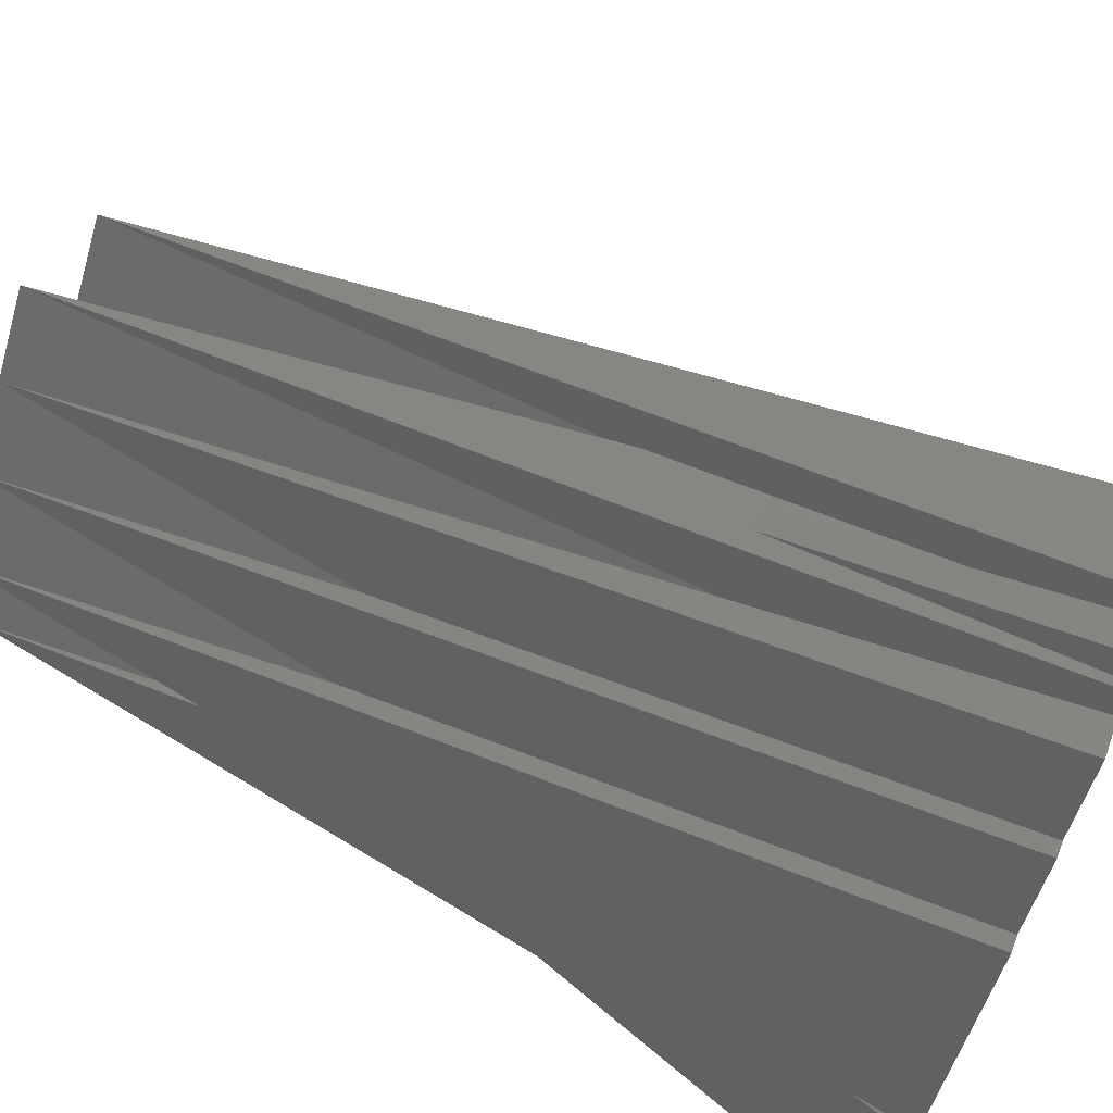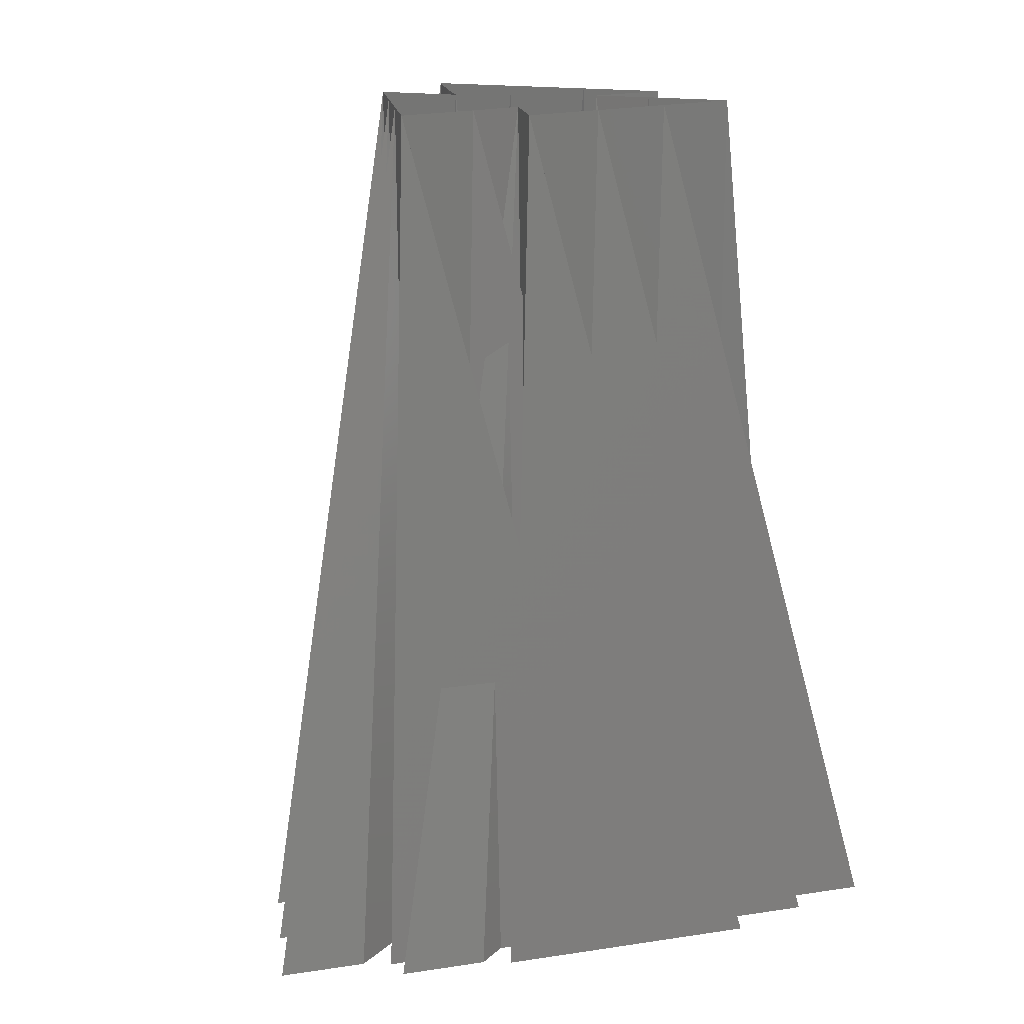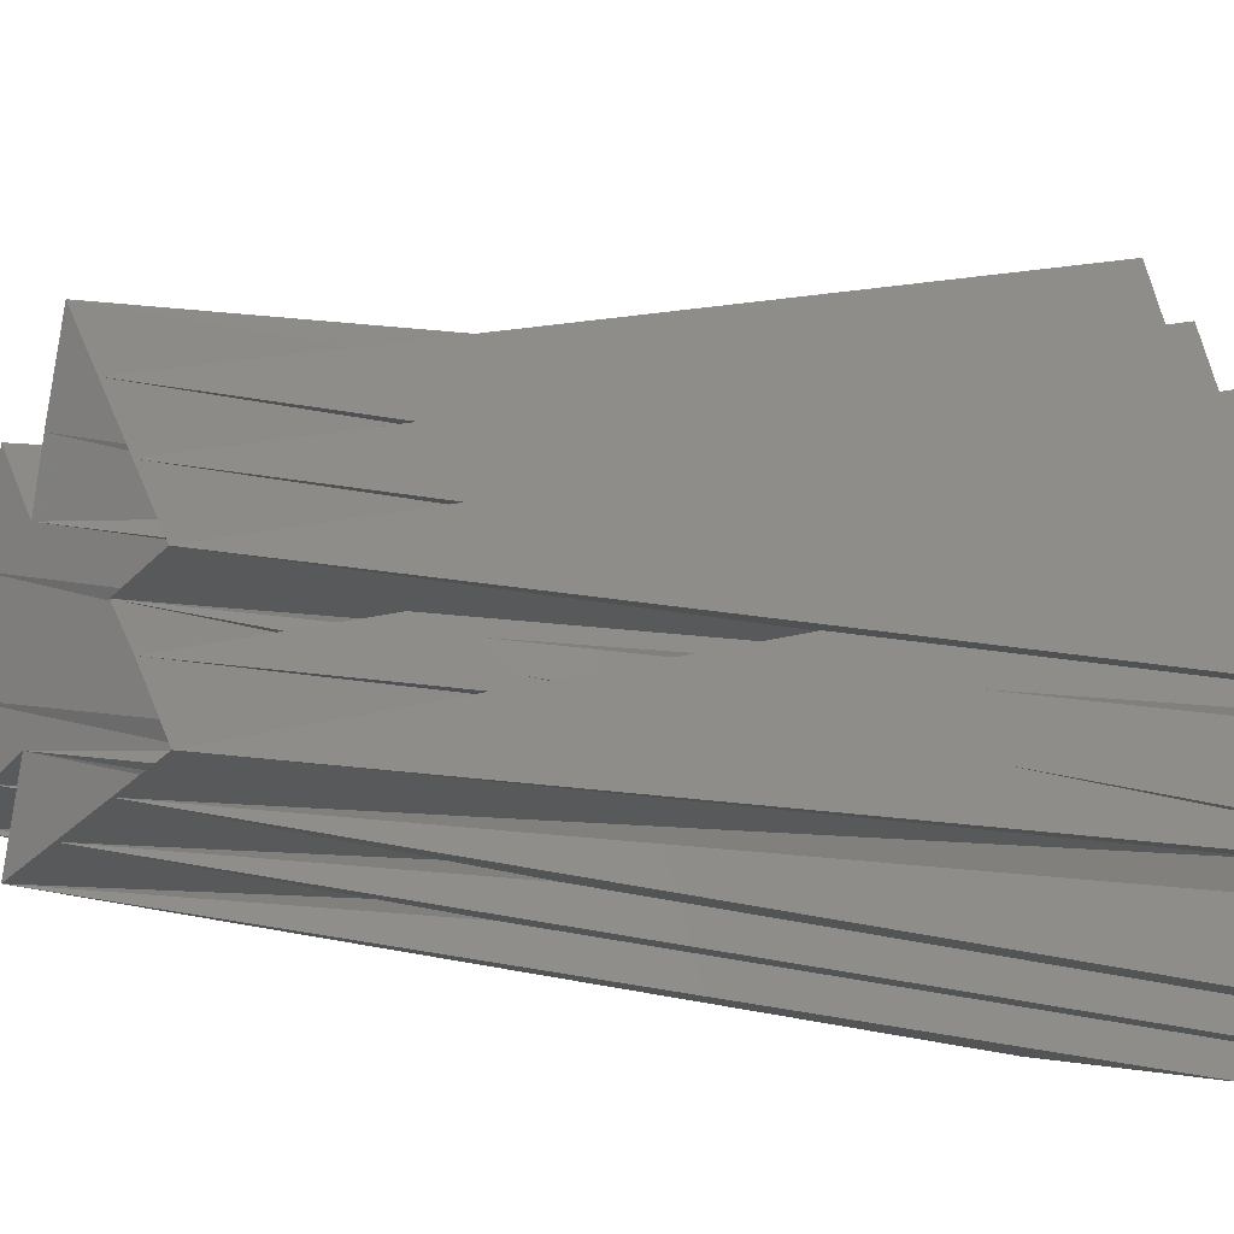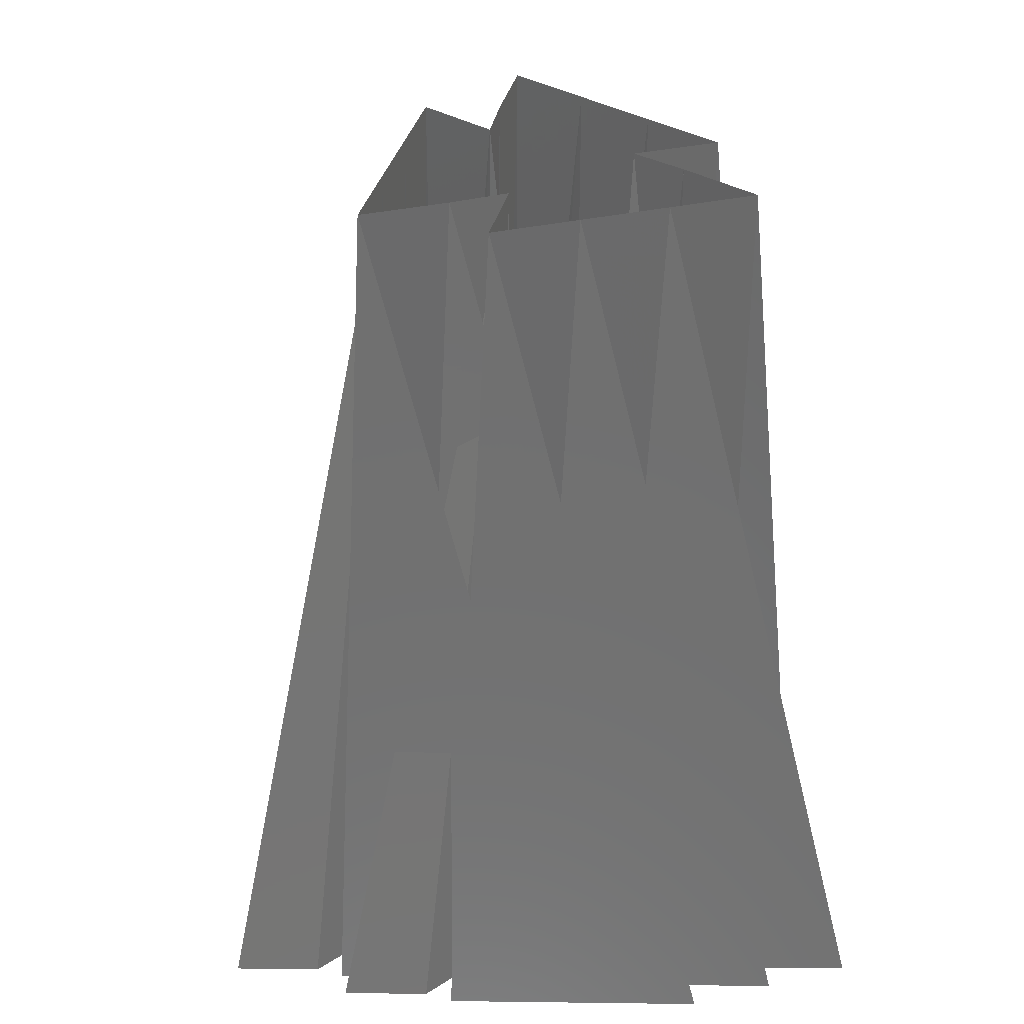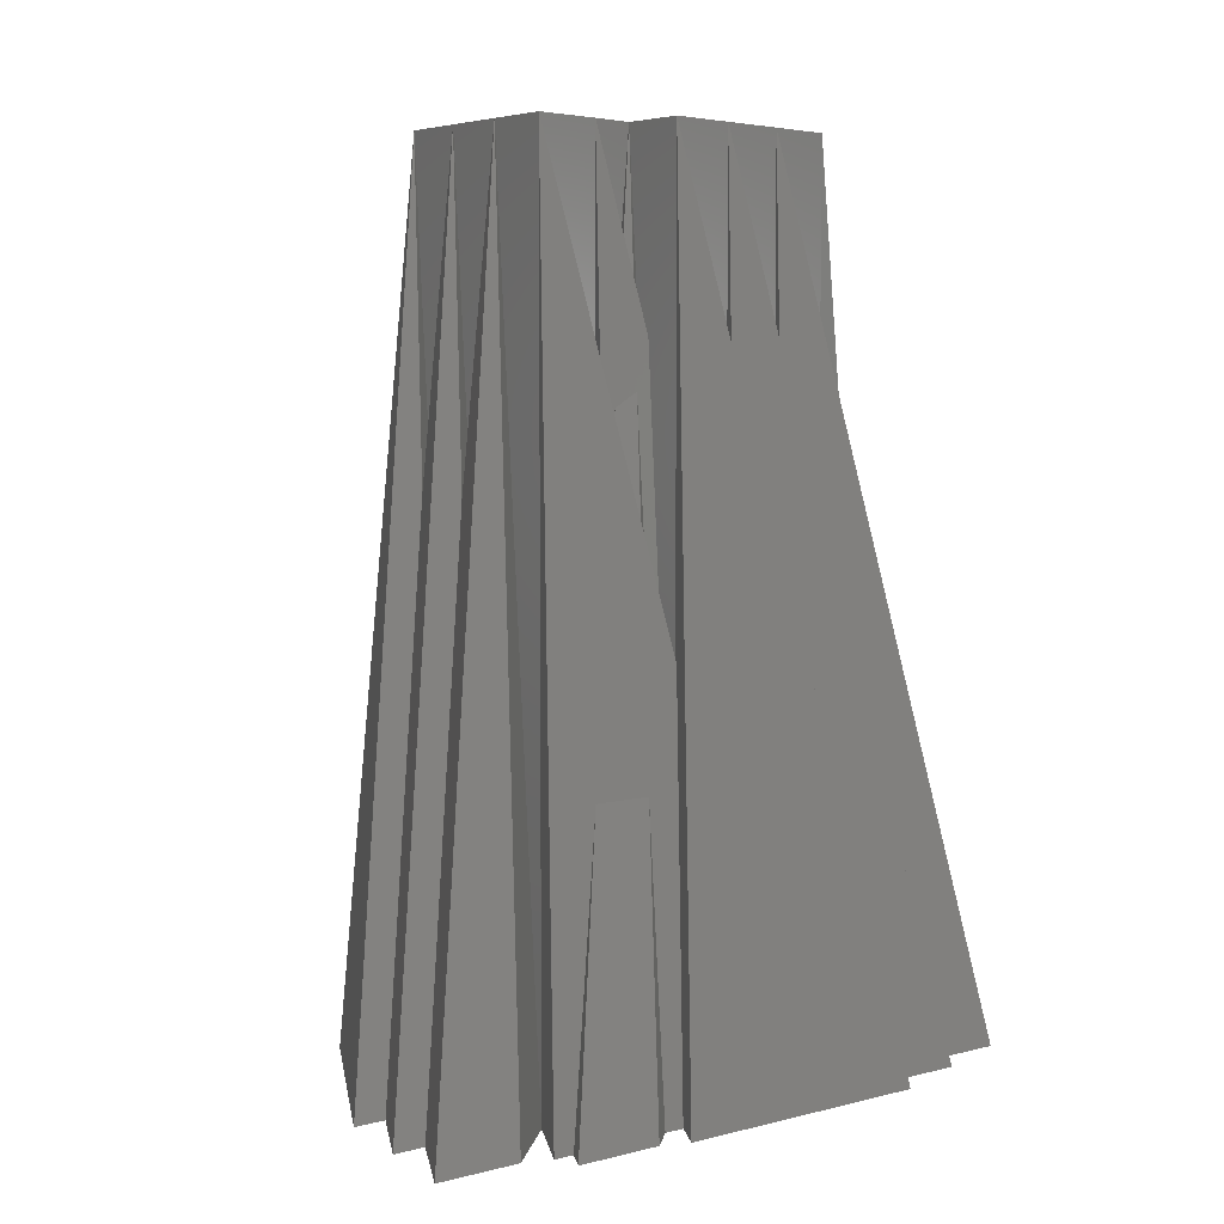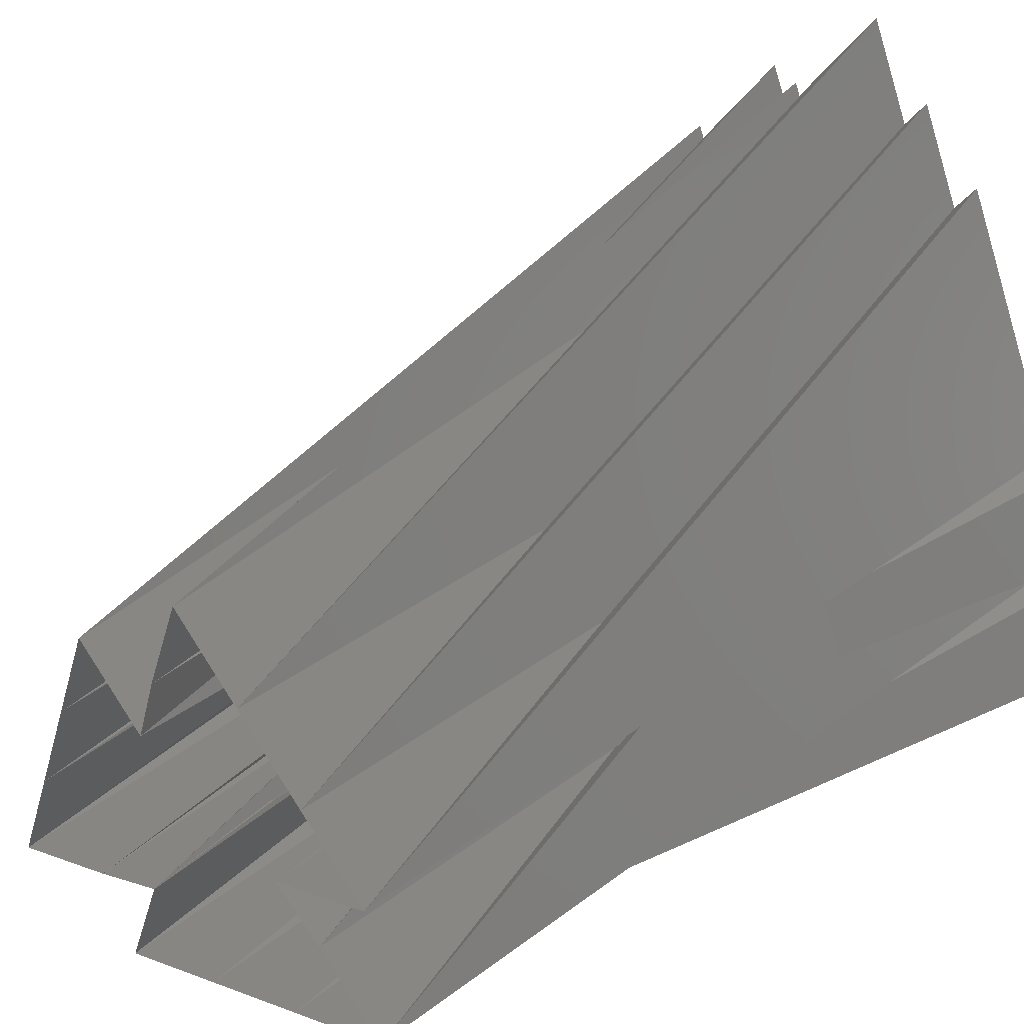
<metadata>
{"format":"stl","ext":"stl","renderer":"f3d","projection":"perspective","resolution":1024,"background":"white","views":[{"elev":71.2,"azim":115.3,"up":"+Y"},{"elev":15.6,"azim":-146.2,"up":"+Z"},{"elev":-12.0,"azim":58.1,"up":"+Y"},{"elev":32.4,"azim":-7.2,"up":"+Z"},{"elev":6.2,"azim":-166.6,"up":"+Z"},{"elev":33.3,"azim":37.3,"up":"+Y"}]}
</metadata>
<code>
# stl→obj: 126 verts, 126 faces
v 1 0 0
v 0.3814 -0.7857 0
v 1 0 10
v 1.982 0.189 0
v 2.972 0.04612 0
v 1.982 0.189 10
v 1.327 0.9449 0
v 2.317 0.8021 0
v 1.327 0.9449 10
v 0.6727 1.701 0
v 1.662 1.558 0
v 0.6727 1.701 10
v 0.01802 2.457 0
v -0.3531 3.385 0
v 0.01802 2.457 10
v -0.3093 1.512 0
v -0.7231 2.422 0
v -0.3093 1.512 10
v -0.5 0.866 0
v 0.4897 0.7232 0
v -0.5 0.866 10
v -1.155 1.622 0
v -1.526 2.551 0
v -1.155 1.622 10
v -1.482 0.677 0
v -1.853 1.606 0
v -1.482 0.677 10
v -1.809 -0.2679 0
v -2.18 0.6607 0
v -1.809 -0.2679 10
v -2.137 -1.213 0
v -2.755 -1.998 0
v -2.137 -1.213 10
v -1.155 -1.024 0
v -1.736 -1.837 0
v -1.155 -1.024 10
v -0.5 -0.866 0
v -0.8712 0.06255 0
v -0.5 -0.866 10
v -0.8273 -1.811 0
v -1.446 -2.597 0
v -0.8273 -1.811 10
v 0.1547 -1.622 0
v -0.4639 -2.408 0
v 0.1547 -1.622 10
v 1.137 -1.433 0
v 0.518 -2.219 0
v 1.137 -1.433 10
v 2.119 -1.244 0
v 3.108 -1.387 0
v 2.119 -1.244 10
v 1.464 -0.4881 0
v 2.459 -0.5849 0
v 1.464 -0.4881 10
v 1.371 -0.9286 0
v 2.601 0.9747 0
v 1.946 1.731 0
v 1.291 2.487 0
v -0.9717 2.6 0
v -1.305 1.609 0
v 0.1186 1.652 0
v -2.144 1.765 0
v -2.472 0.8199 0
v -2.799 -0.125 0
v -1.765 -2.141 0
v -0.7409 -1.934 0
v -1.49 -0.7232 0
v -0.4562 -2.74 0
v 0.5258 -2.551 0
v 1.508 -2.362 0
v 2.737 -0.4583 0
v 2.045 0.3255 0
v 2.361 -1.071 0
v 2.229 1.903 0
v 1.575 2.659 0
v 0.9201 3.415 0
v -1.59 1.814 0
v -1.886 0.7951 0
v -0.2526 2.58 0
v -2.763 0.9791 0
v -3.09 0.03419 0
v -3.418 -0.9107 0
v -0.7757 -2.284 0
v 0.2544 -2.031 0
v -2.108 -1.509 0
v 0.5336 -2.882 0
v 1.516 -2.693 0
v 2.498 -2.504 0
v 2.366 0.4703 0
v 1.632 1.236 0
v 3.351 -1.214 0
v 1.858 2.832 0
v 1.204 3.588 0
v 0.549 4.344 0
v -2.209 1.028 0
v -2.468 -0.01839 0
v -0.6237 3.509 0
v -3.382 0.1934 0
v -3.709 -0.7515 0
v -4.036 -1.696 0
v 0.214 -2.427 0
v 1.25 -2.128 0
v -2.727 -2.295 0
v 1.523 -3.025 0
v 2.505 -2.836 0
v 3.487 -2.647 0
v 1.995 1.399 0
v 1.218 2.146 0
v 2.979 -0.2857 0
v 1.24 2.046 0
v 0.585 2.802 0
v -0.06963 3.558 0
v -1.219 0.8853 0
v -1.472 -0.1152 0
v -1.242 2.723 0
v -2.392 0.05053 0
v -2.719 -0.8944 0
v -3.046 -1.839 0
v -0.1571 -1.498 0
v 0.8359 -1.217 0
v -1.737 -2.437 0
v 1.152 -2.097 0
v 2.134 -1.908 0
v 3.116 -1.719 0
v 1.376 0.6132 0
v 0.6364 1.333 0
f 1 2 3
f 4 5 6
f 7 8 9
f 10 11 12
f 13 14 15
f 16 17 18
f 19 20 21
f 22 23 24
f 25 26 27
f 28 29 30
f 31 32 33
f 34 35 36
f 37 38 39
f 40 41 42
f 43 44 45
f 46 47 48
f 49 50 51
f 52 53 54
f 2 55 3
f 5 56 6
f 8 57 9
f 11 58 12
f 14 59 15
f 17 60 18
f 20 61 21
f 23 62 24
f 26 63 27
f 29 64 30
f 32 65 33
f 35 66 36
f 38 67 39
f 41 68 42
f 44 69 45
f 47 70 48
f 50 71 51
f 53 72 54
f 55 73 3
f 56 74 6
f 57 75 9
f 58 76 12
f 59 77 15
f 60 78 18
f 61 79 21
f 62 80 24
f 63 81 27
f 64 82 30
f 65 83 33
f 66 84 36
f 67 85 39
f 68 86 42
f 69 87 45
f 70 88 48
f 71 89 51
f 72 90 54
f 73 91 3
f 74 92 6
f 75 93 9
f 76 94 12
f 77 95 15
f 78 96 18
f 79 97 21
f 80 98 24
f 81 99 27
f 82 100 30
f 83 101 33
f 84 102 36
f 85 103 39
f 86 104 42
f 87 105 45
f 88 106 48
f 89 107 51
f 90 108 54
f 91 109 3
f 92 110 6
f 93 111 9
f 94 112 12
f 95 113 15
f 96 114 18
f 97 115 21
f 98 116 24
f 99 117 27
f 100 118 30
f 101 119 33
f 102 120 36
f 103 121 39
f 104 122 42
f 105 123 45
f 106 124 48
f 107 125 51
f 108 126 54
f 109 4 3
f 110 7 6
f 111 10 9
f 112 13 12
f 113 16 15
f 114 19 18
f 115 22 21
f 116 25 24
f 117 28 27
f 118 31 30
f 119 34 33
f 120 37 36
f 121 40 39
f 122 43 42
f 123 46 45
f 124 49 48
f 125 52 51
f 126 1 54
f 3 4 6
f 6 7 9
f 9 10 12
f 12 13 15
f 15 16 18
f 18 19 21
f 21 22 24
f 24 25 27
f 27 28 30
f 30 31 33
f 33 34 36
f 36 37 39
f 39 40 42
f 42 43 45
f 45 46 48
f 48 49 51
f 51 52 54
f 54 1 3

</code>
